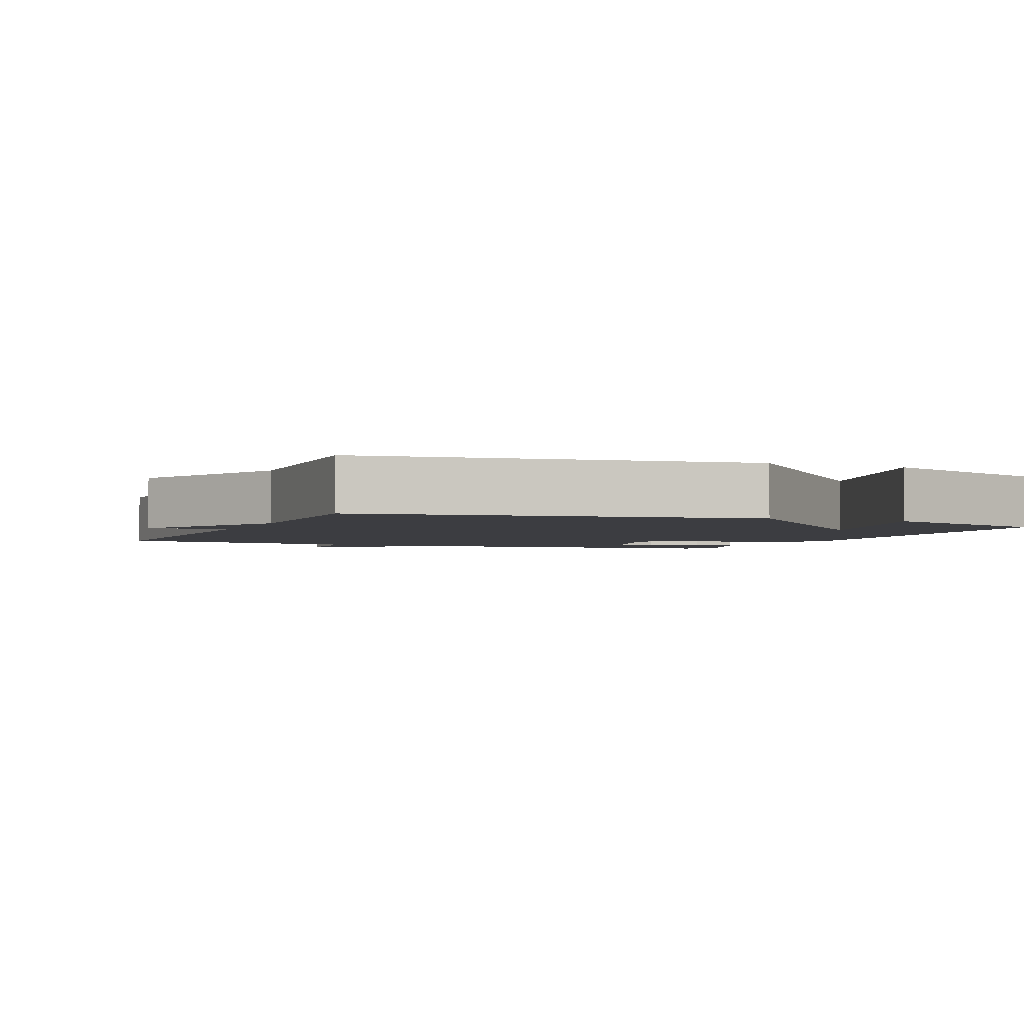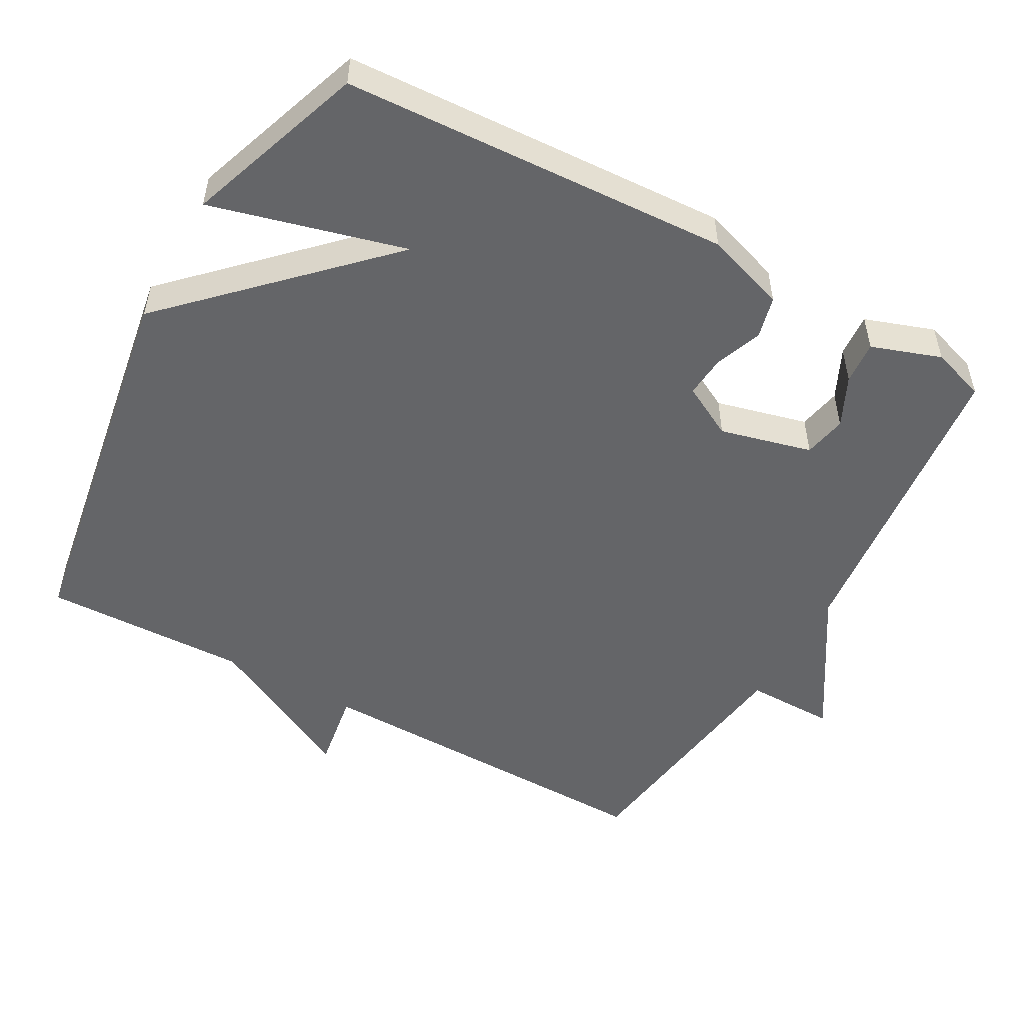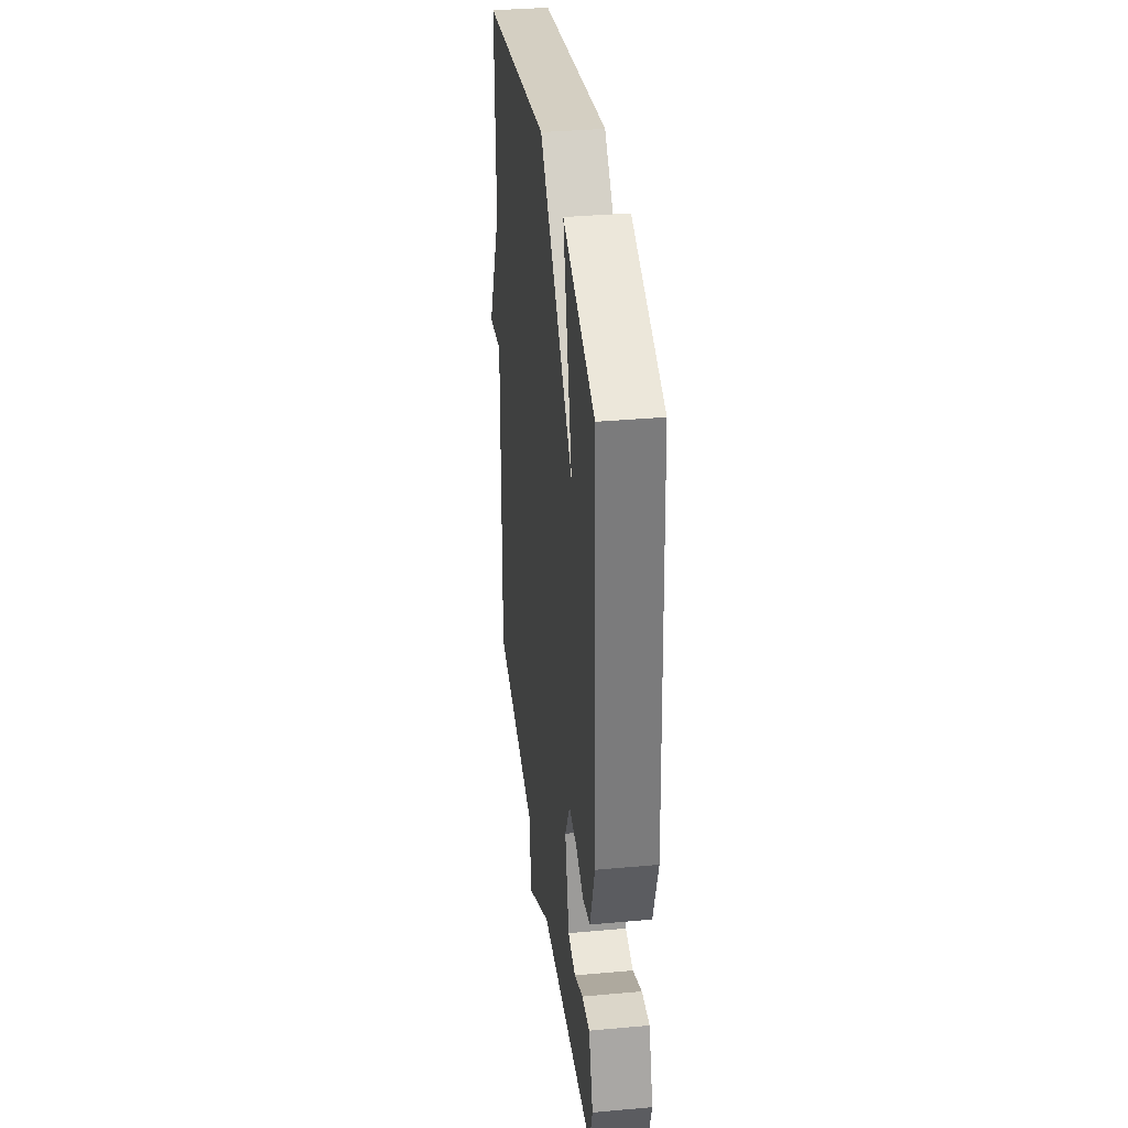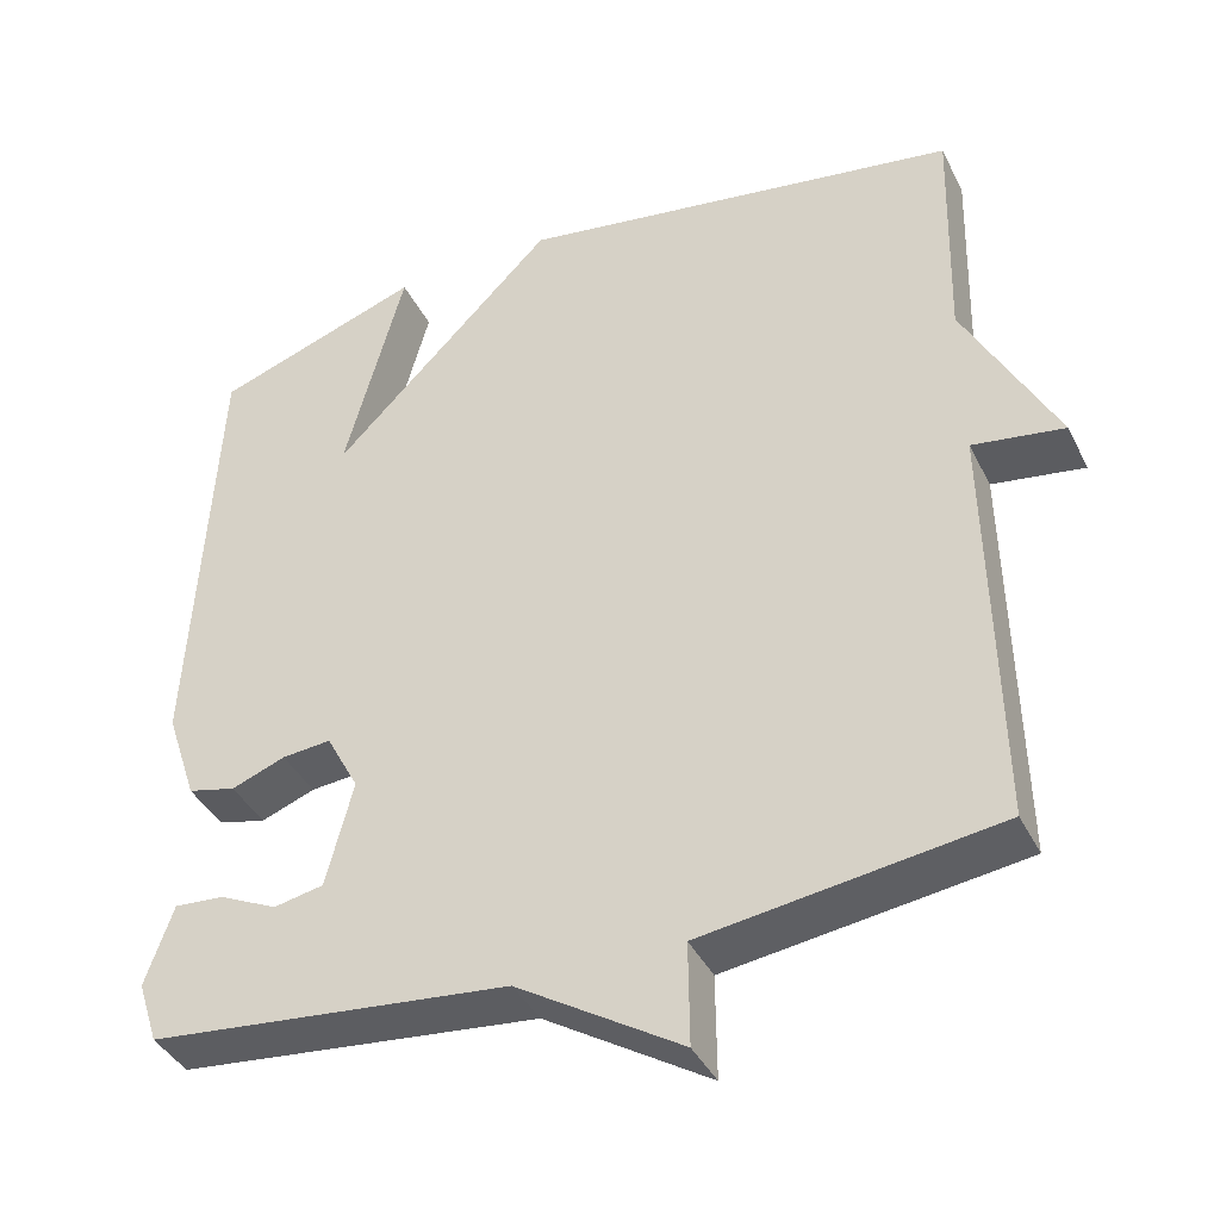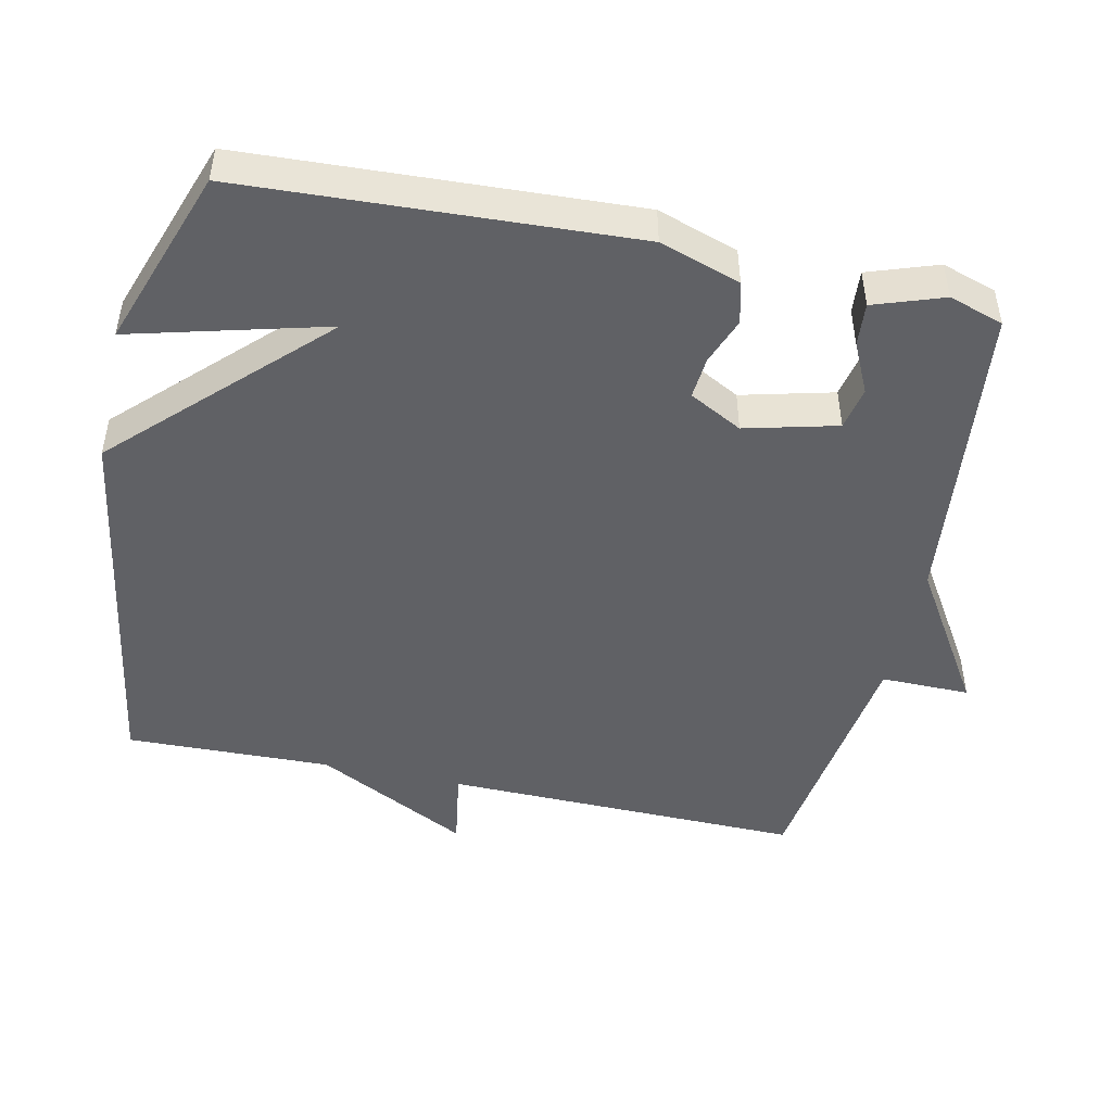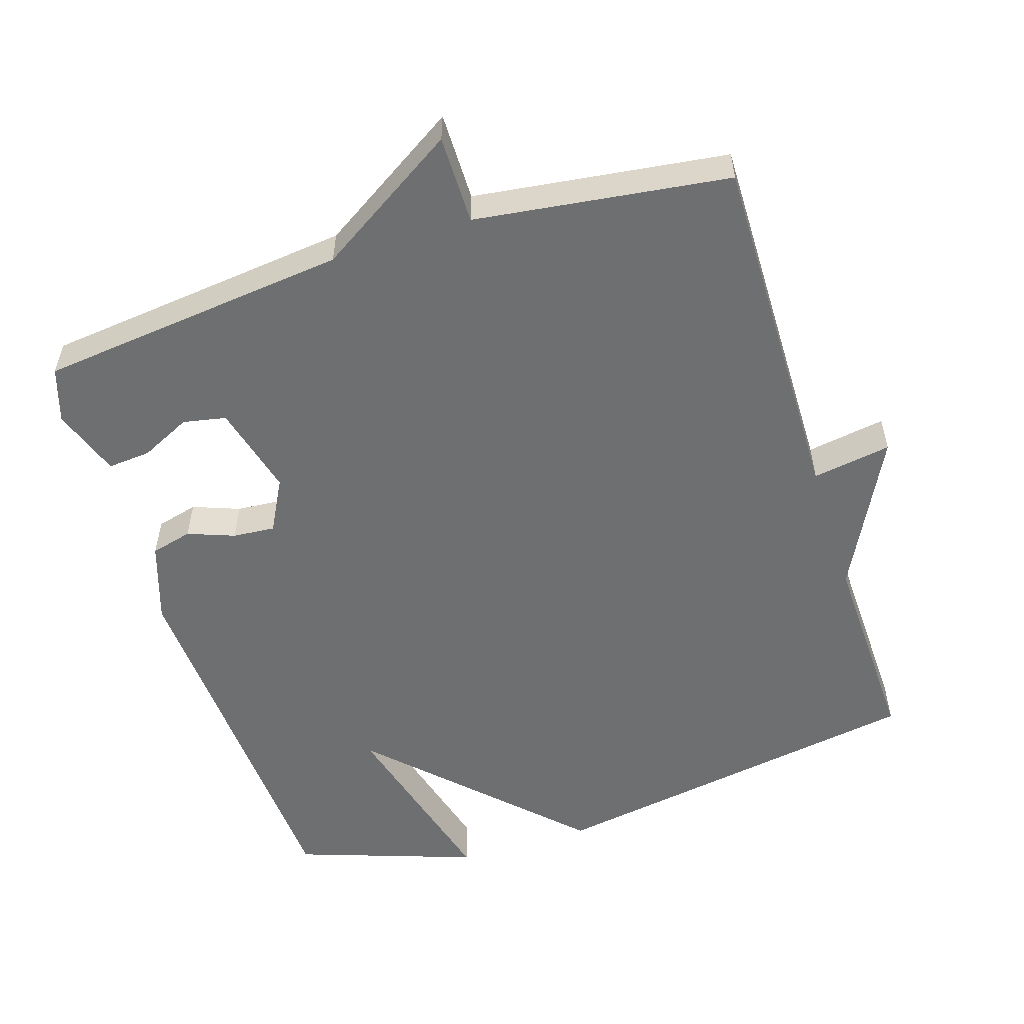
<metadata>
{"format":"obj","ext":"obj","renderer":"f3d","projection":"perspective","resolution":1024,"background":"white","views":[{"elev":-2.8,"azim":-23.1,"up":"+Y"},{"elev":-51.5,"azim":60.9,"up":"+Y"},{"elev":34.9,"azim":83.1,"up":"+Z"},{"elev":-40.2,"azim":-155.3,"up":"+Z"},{"elev":-47.6,"azim":77.7,"up":"+Y"},{"elev":-54.6,"azim":-162.2,"up":"+Y"}]}
</metadata>
<code>
v 0.5 0.07 -0.5
v 0.059 0.07 -0.548
v -0.142 0.07 -0.674
v -0.141 0.07 -0.548
v -0.5 0.07 -0.5
v -0.492 0.07 0.009
v -0.604 0.07 -0.009
v -0.492 0.07 0.209
v -0.5 0.07 0.5
v 0.045 0.07 0.589
v 0.318 0.07 0.314
v 0.245 0.07 0.589
v 0.5 0.07 0.5
v 0.528 0.07 -0.048
v 0.49 0.07 -0.162
v 0.431 0.07 -0.177
v 0.365 0.07 -0.152
v 0.305 0.07 -0.147
v 0.265 0.07 -0.222
v 0.298 0.07 -0.352
v 0.359 0.07 -0.364
v 0.43 0.07 -0.33
v 0.491 0.07 -0.325
v 0.525 0.07 -0.423
v 0.5 0 -0.5
v 0.059 0 -0.548
v -0.142 0 -0.674
v -0.141 0 -0.548
v -0.5 0 -0.5
v -0.492 0 0.009
v -0.604 0 -0.009
v -0.492 0 0.209
v -0.5 0 0.5
v 0.045 0 0.589
v 0.318 0 0.314
v 0.245 0 0.589
v 0.5 0 0.5
v 0.528 0 -0.048
v 0.49 0 -0.162
v 0.431 0 -0.177
v 0.365 0 -0.152
v 0.305 0 -0.147
v 0.265 0 -0.222
v 0.298 0 -0.352
v 0.359 0 -0.364
v 0.43 0 -0.33
v 0.491 0 -0.325
v 0.525 0 -0.423
f 24 1 2
f 23 24 2
f 22 23 2
f 21 22 2
f 20 21 2
f 2 3 4
f 20 2 4
f 19 20 4
f 4 5 6
f 19 4 6
f 18 19 6
f 17 18 6
f 15 16 17
f 14 15 17
f 13 14 17
f 11 12 13
f 11 13 17
f 10 11 17
f 9 10 17
f 8 9 17
f 6 7 8
f 6 8 17
f 26 25 48
f 26 48 47
f 26 47 46
f 26 46 45
f 26 45 44
f 28 27 26
f 28 26 44
f 28 44 43
f 30 29 28
f 30 28 43
f 30 43 42
f 30 42 41
f 41 40 39
f 41 39 38
f 41 38 37
f 37 36 35
f 41 37 35
f 41 35 34
f 41 34 33
f 41 33 32
f 32 31 30
f 41 32 30
f 1 25 26 2
f 2 26 27 3
f 3 27 28 4
f 4 28 29 5
f 5 29 30 6
f 6 30 31 7
f 7 31 32 8
f 8 32 33 9
f 9 33 34 10
f 10 34 35 11
f 11 35 36 12
f 12 36 37 13
f 13 37 38 14
f 14 38 39 15
f 15 39 40 16
f 16 40 41 17
f 17 41 42 18
f 18 42 43 19
f 19 43 44 20
f 20 44 45 21
f 21 45 46 22
f 22 46 47 23
f 23 47 48 24
f 24 48 25 1

</code>
